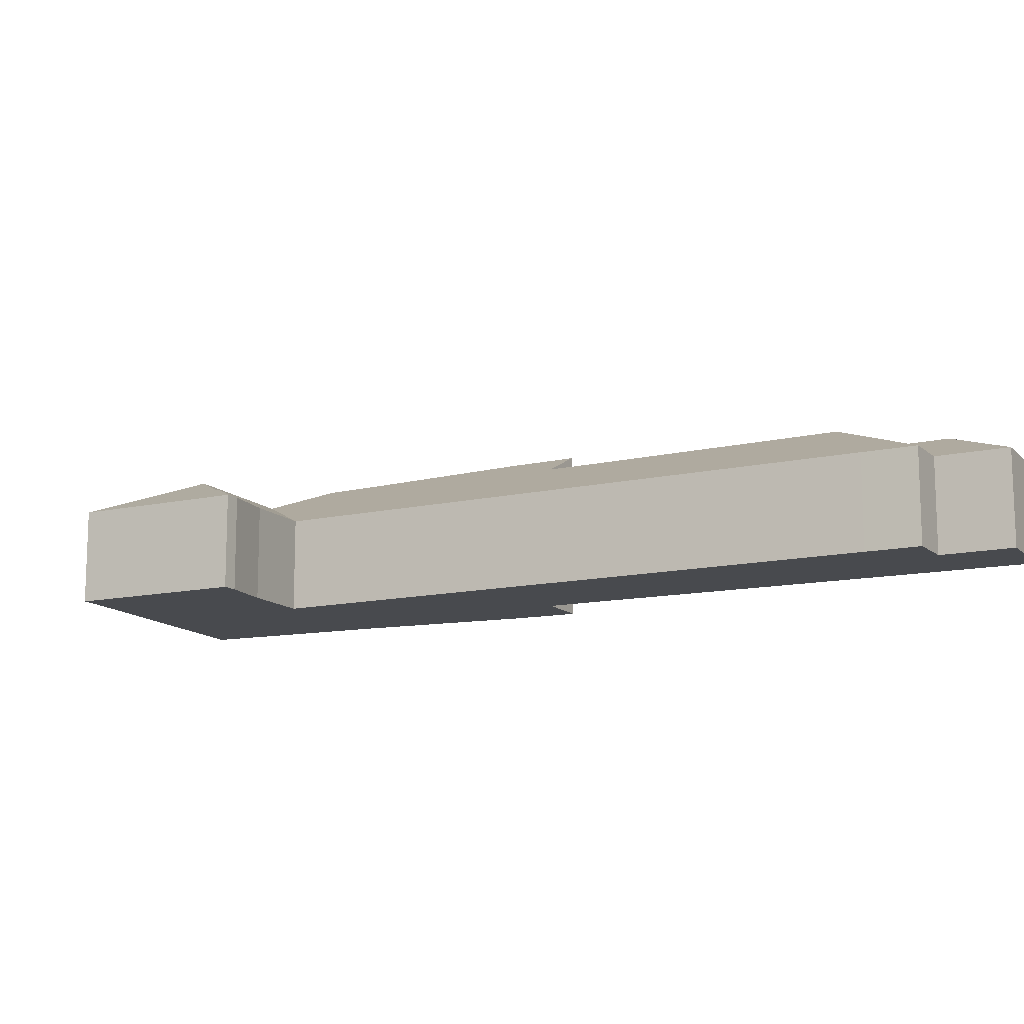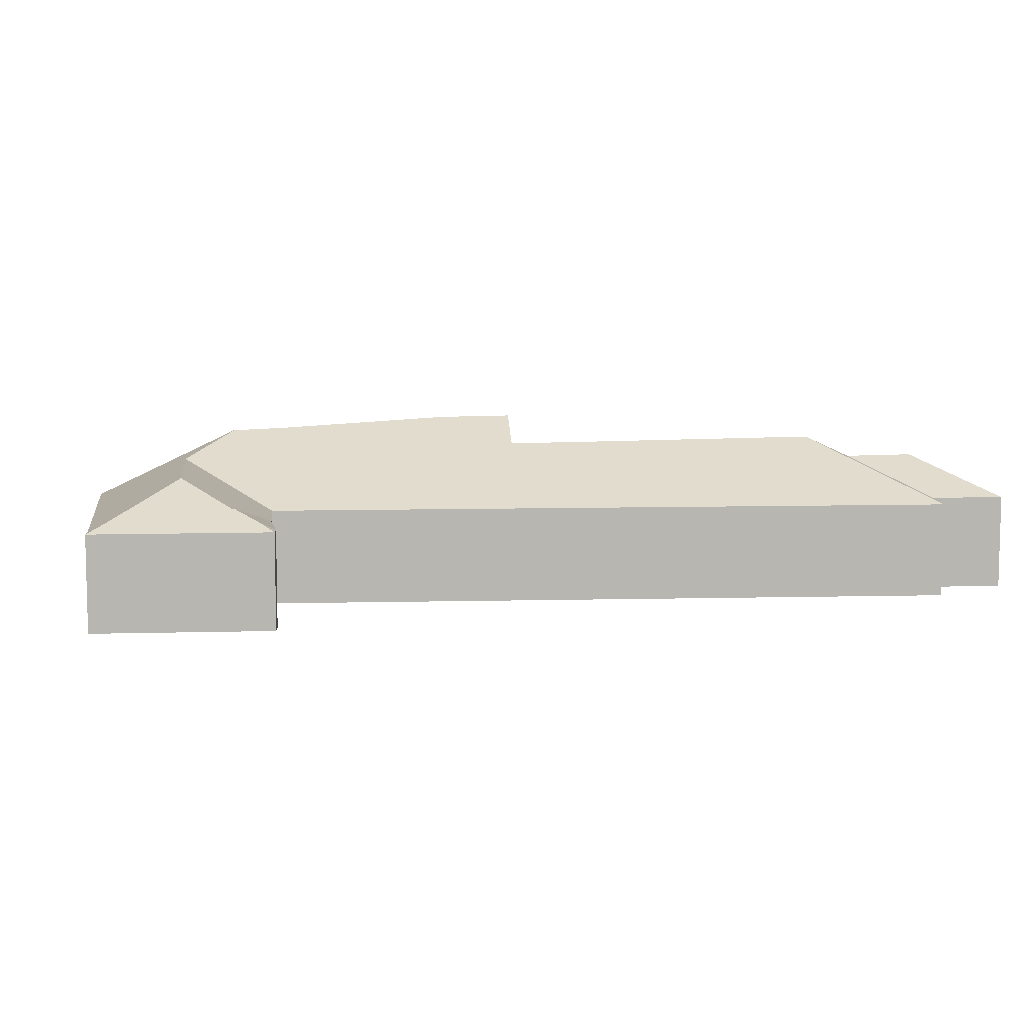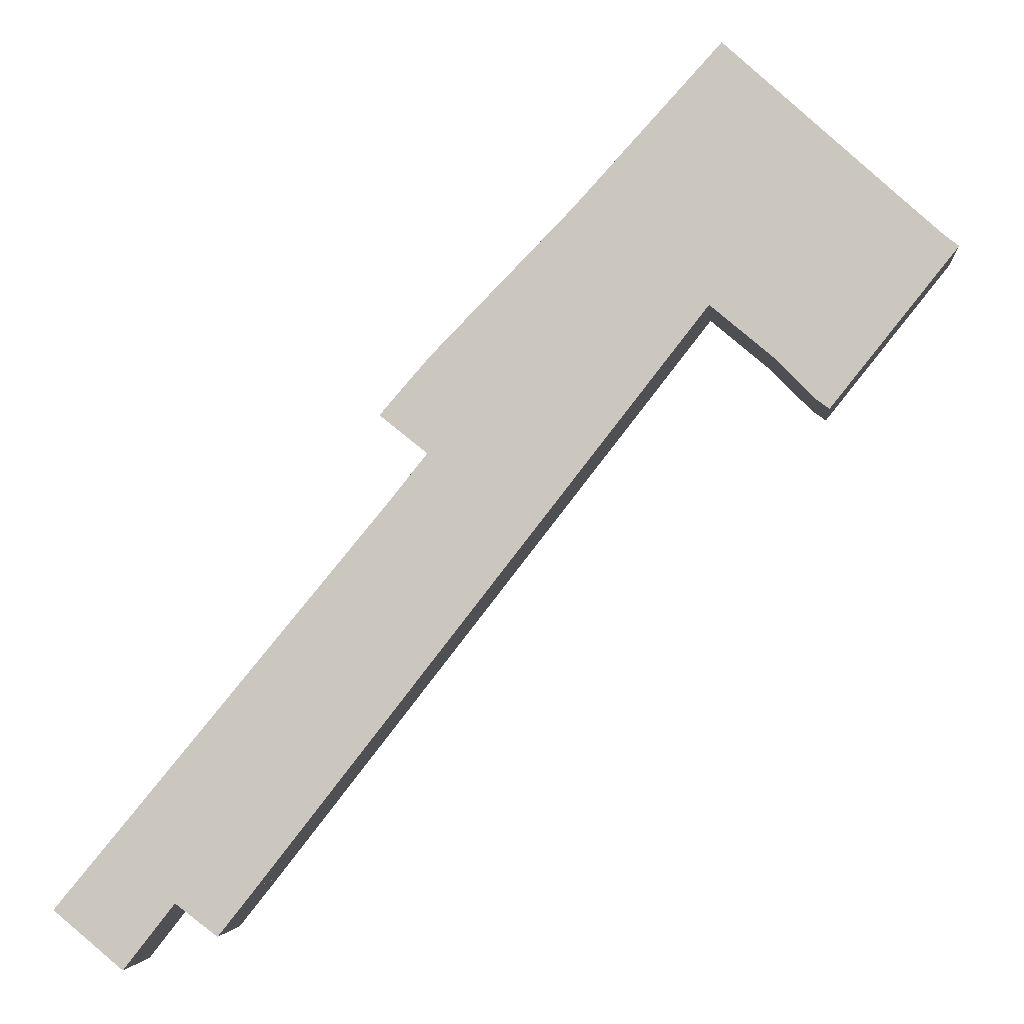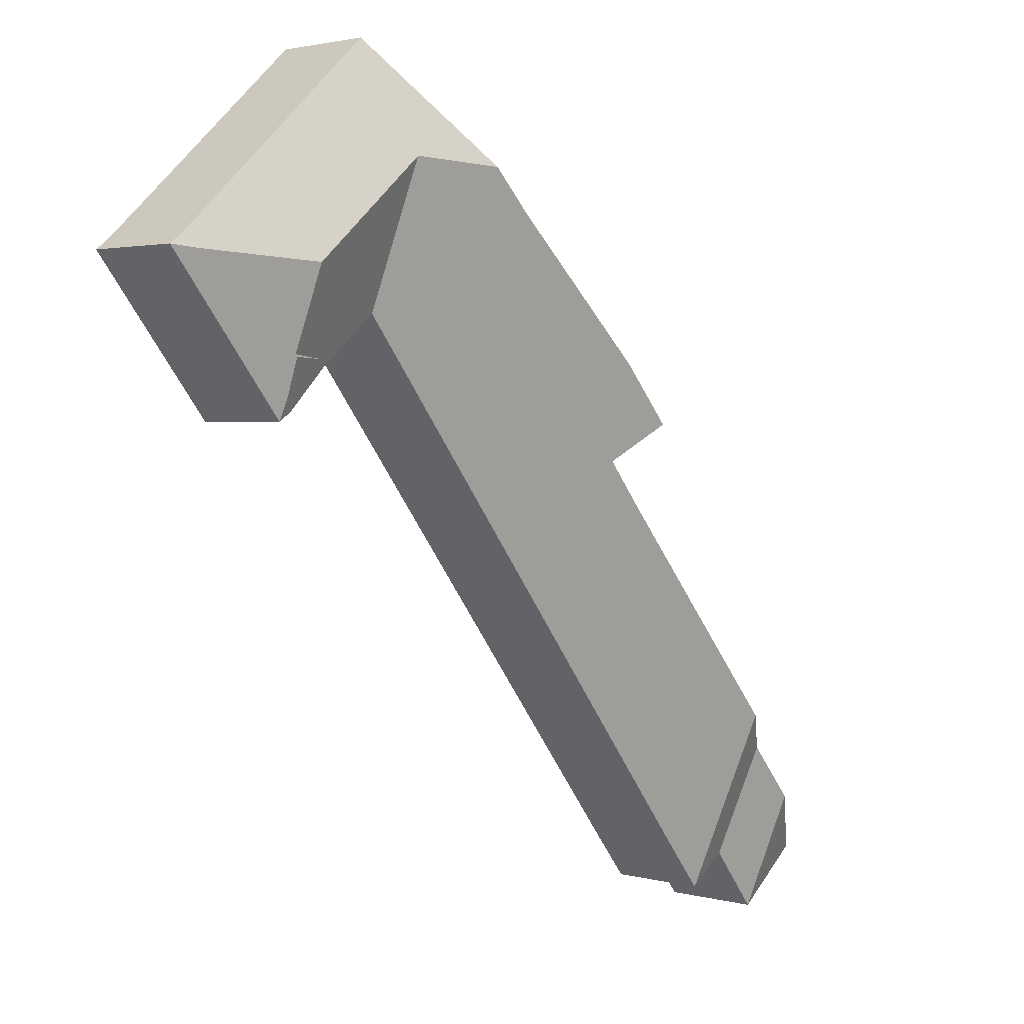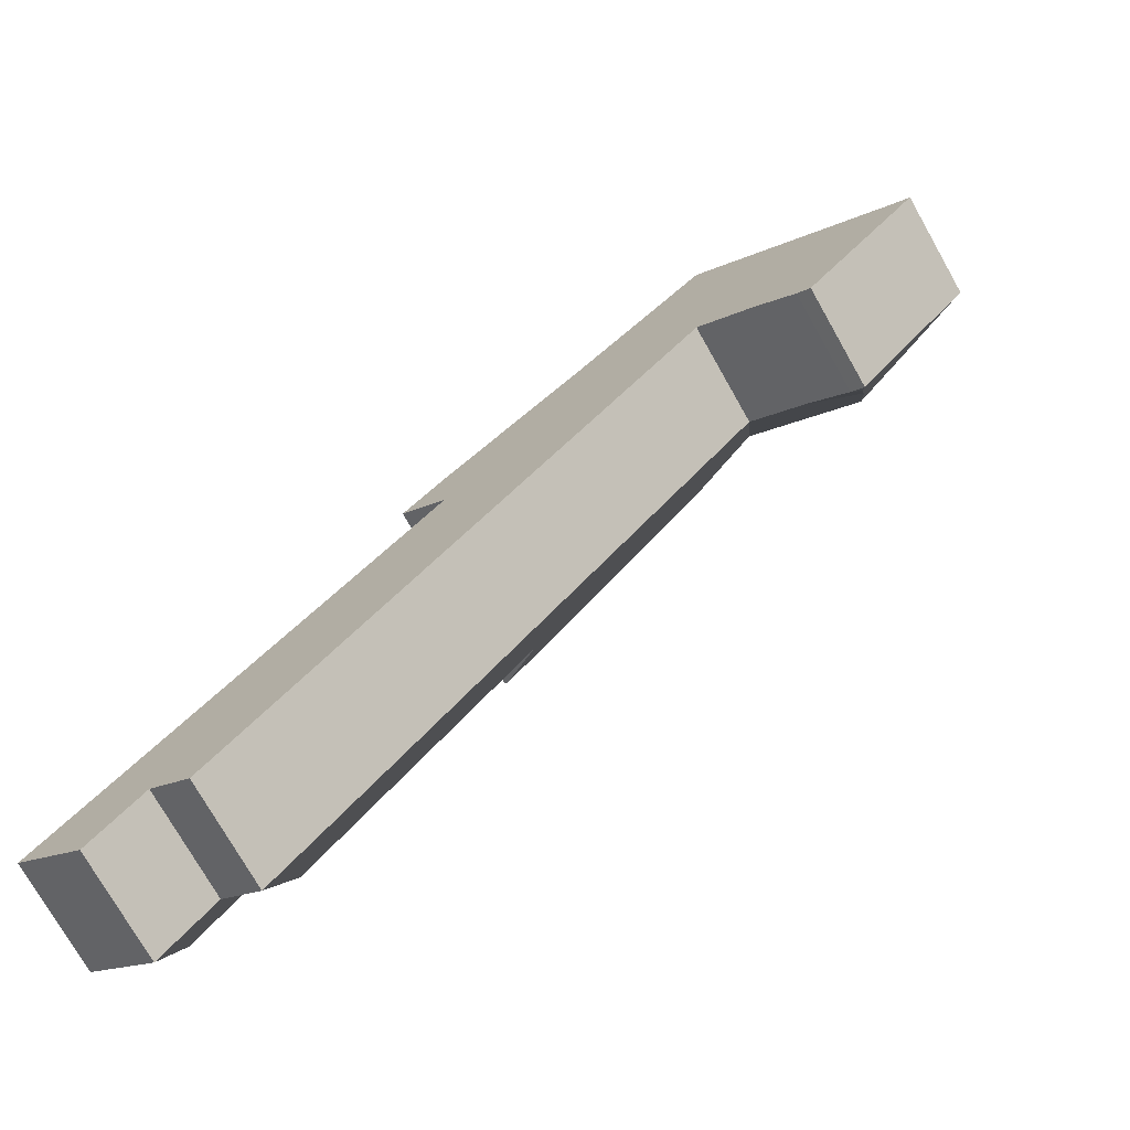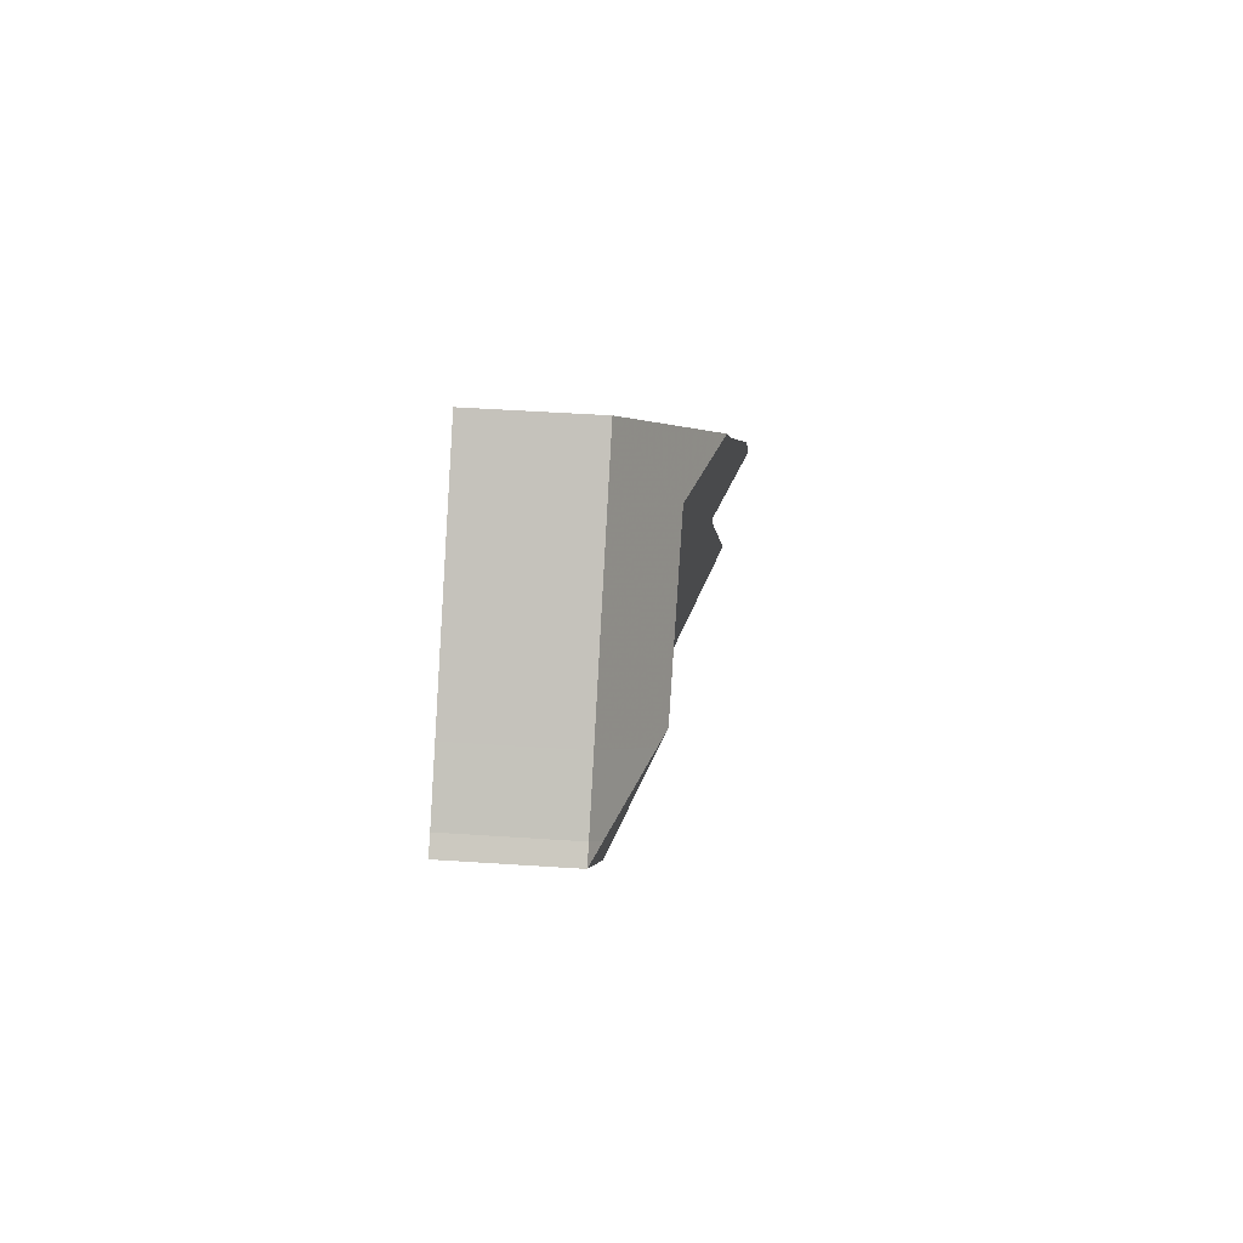
<metadata>
{"format":"obj","ext":"obj","renderer":"f3d","projection":"perspective","resolution":1024,"background":"white","views":[{"elev":-12.8,"azim":156.1,"up":"+Y"},{"elev":8.7,"azim":124.4,"up":"+Y"},{"elev":-3.9,"azim":5.4,"up":"+Z"},{"elev":2.1,"azim":134.0,"up":"+Z"},{"elev":-74.1,"azim":29.5,"up":"+Z"},{"elev":48.5,"azim":94.3,"up":"+Z"}]}
</metadata>
<code>
v -2.433 -0.08151 4.142
v -2.439 -0.08151 4.147
v -2.439 -0.1264 4.147
v -2.433 -0.1264 4.142
v -2.444 -0.07786 4.141
v -2.458 -0.08151 4.164
v -2.458 -0.1264 4.164
v -2.482 -0.06496 4.138
v -2.485 -0.08151 4.077
v -2.433 -0.08151 4.142
v -2.433 -0.1264 4.142
v -2.485 -0.1264 4.077
v -2.486 -0.07357 4.103
v -2.49 -0.06226 4.138
v -2.487 -0.07356 4.102
v -2.486 -0.07829 4.087
v -2.491 -0.08151 4.081
v -2.491 -0.1264 4.081
v -2.507 -0.08151 4.099
v -2.505 -0.07962 4.102
v -2.507 -0.1264 4.099
v -2.51 -0.08151 4.101
v -2.51 -0.08151 4.101
v -2.51 -0.08151 4.101
v -2.51 -0.1264 4.101
v -2.51 -0.1264 4.101
v -2.51 -0.08151 4.101
v -2.527 -0.08151 4.228
v -2.527 -0.1264 4.228
v -2.458 -0.1264 4.164
v -2.458 -0.08151 4.164
v -2.533 -0.08151 4.12
v -2.51 -0.08151 4.101
v -2.51 -0.1264 4.101
v -2.533 -0.1264 4.12
v -2.539 -0.06165 4.181
v -2.572 -0.05038 4.178
v -2.588 -0.04955 4.16
v -2.588 -0.1264 4.16
v -2.527 -0.1264 4.228
v -2.527 -0.08151 4.228
v -2.572 -0.05038 4.178
v -2.645 -0.04546 4.102
v -2.645 -0.04546 4.102
v -2.645 -0.04546 4.102
v -2.647 -0.04551 4.1
v -2.647 -0.1264 4.1
v -2.654 -0.0455 4.092
v -2.654 -0.1264 4.092
v -2.664 -0.05625 4.04
v -2.664 -0.1264 4.04
v -2.648 -0.1264 4.061
v -2.648 -0.05643 4.061
v -2.654 -0.0455 4.092
v -2.666 -0.04548 4.078
v -2.666 -0.1264 4.078
v -2.654 -0.1264 4.092
v -2.667 -0.04504 4.076
v -2.668 -0.04551 4.077
v -2.668 -0.1264 4.077
v -2.668 -0.04551 4.077
v -2.667 -0.04504 4.076
v -2.648 -0.05643 4.061
v -2.648 -0.1264 4.061
v -2.666 -0.04548 4.078
v -2.668 -0.04551 4.077
v -2.668 -0.1264 4.077
v -2.666 -0.1264 4.078
v -2.697 -0.1264 4
v -2.664 -0.1264 4.04
v -2.664 -0.05625 4.04
v -2.697 -0.05558 4
v -2.717 -0.08151 3.885
v -2.717 -0.1264 3.885
v -2.717 -0.1264 3.885
v -2.717 -0.08151 3.885
v -2.717 -0.1264 3.885
v -2.717 -0.08151 3.885
v -2.533 -0.08151 4.12
v -2.533 -0.1264 4.12
v -2.717 -0.08136 3.885
v -2.733 -0.08151 3.865
v -2.717 -0.08151 3.885
v -2.717 -0.1264 3.885
v -2.733 -0.1264 3.865
v -2.738 -0.0693 3.901
v -2.743 -0.05464 3.945
v -2.751 -0.08151 3.878
v -2.757 -0.06477 3.928
v -2.751 -0.1264 3.878
v -2.751 -0.08151 3.878
v -2.733 -0.08151 3.865
v -2.733 -0.1264 3.865
v -2.772 -0.08151 3.851
v -2.751 -0.08151 3.878
v -2.751 -0.1264 3.878
v -2.772 -0.1264 3.851
v -2.778 -0.06435 3.903
v -2.801 -0.1264 3.875
v -2.772 -0.1264 3.851
v -2.751 -0.1264 3.878
v -2.733 -0.1264 3.865
v -2.717 -0.1264 3.885
v -2.664 -0.1264 4.04
v -2.666 -0.1264 4.078
v -2.668 -0.1264 4.077
v -2.648 -0.1264 4.061
v -2.647 -0.1264 4.1
v -2.588 -0.1264 4.16
v -2.533 -0.1264 4.12
v -2.527 -0.1264 4.228
v -2.507 -0.1264 4.099
v -2.491 -0.1264 4.081
v -2.485 -0.1264 4.077
v -2.458 -0.1264 4.164
v -2.439 -0.1264 4.147
v -2.433 -0.1264 4.142
v -2.801 -0.08151 3.875
v -2.801 -0.1264 3.875
v -2.801 -0.08151 3.875
v -2.772 -0.08151 3.851
v -2.772 -0.1264 3.851
v -2.697 -0.05558 4
v -2.743 -0.05464 3.945
v -2.757 -0.06477 3.928
v -2.778 -0.06435 3.903
v -2.801 -0.08151 3.875
v -2.697 -0.1264 4
v -2.801 -0.1264 3.875
f 1 2 3
f 1 3 4
f 1 5 2
f 6 7 3
f 6 3 2
f 5 8 6
f 5 6 2
f 9 10 11
f 9 11 12
f 13 14 8
f 13 8 5
f 15 13 5
f 16 15 5
f 1 9 16
f 1 16 5
f 9 17 16
f 17 9 12
f 17 12 18
f 17 19 20
f 17 20 15
f 17 15 16
f 19 17 18
f 19 18 21
f 13 15 20
f 22 13 20
f 22 20 23
f 24 25 26
f 24 26 27
f 19 23 20
f 23 19 21
f 23 21 25
f 28 29 30
f 28 30 31
f 32 33 34
f 32 34 35
f 36 14 13
f 36 13 22
f 36 22 32
f 8 14 36
f 6 8 28
f 28 8 36
f 28 36 37
f 38 39 40
f 38 40 41
f 38 41 42
f 43 44 45
f 46 47 39
f 46 39 38
f 46 38 44
f 46 44 43
f 48 49 47
f 48 47 46
f 50 51 52
f 50 52 53
f 54 55 56
f 54 56 57
f 43 45 58
f 55 43 58
f 43 55 48
f 46 43 48
f 59 55 58
f 60 61 62
f 60 62 63
f 60 63 64
f 65 66 67
f 65 67 68
f 69 70 71
f 69 71 72
f 73 74 75
f 73 75 76
f 77 78 79
f 77 79 80
f 76 81 73
f 82 83 84
f 82 84 85
f 82 86 81
f 82 81 76
f 58 44 38
f 53 58 38
f 53 38 37
f 53 37 36
f 50 53 36
f 87 50 36
f 86 87 36
f 81 86 36
f 73 81 32
f 32 81 36
f 88 89 87
f 88 87 86
f 88 86 82
f 90 91 92
f 90 92 93
f 94 95 96
f 94 96 97
f 98 89 88
f 98 88 94
f 99 100 101
f 101 102 103
f 99 101 103
f 104 99 103
f 105 106 107
f 107 104 103
f 108 105 107
f 109 108 107
f 109 107 103
f 109 103 110
f 111 109 110
f 111 110 112
f 111 112 113
f 111 113 114
f 115 111 114
f 116 115 114
f 117 116 114
f 118 98 94
f 119 120 121
f 119 121 122
f 123 124 125
f 125 126 127
f 123 125 127
f 128 123 127
f 128 127 129

</code>
